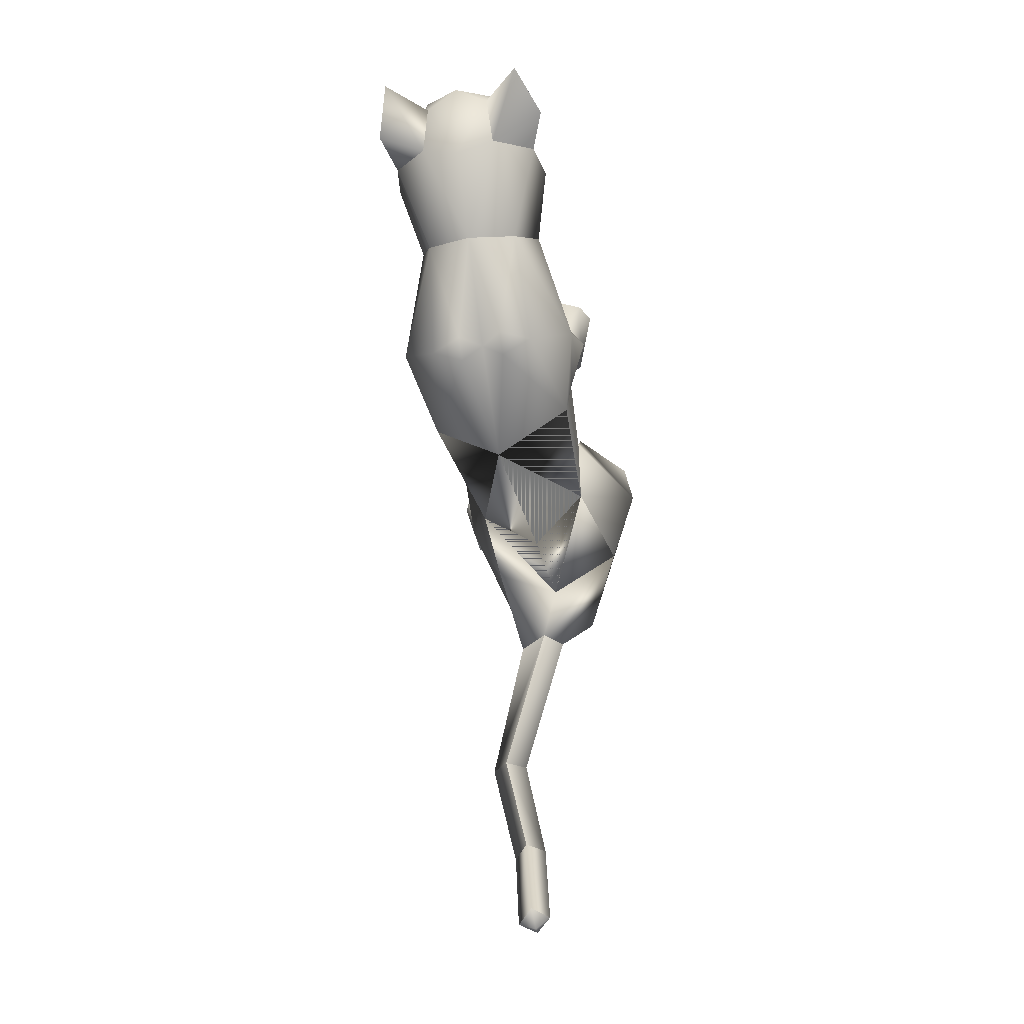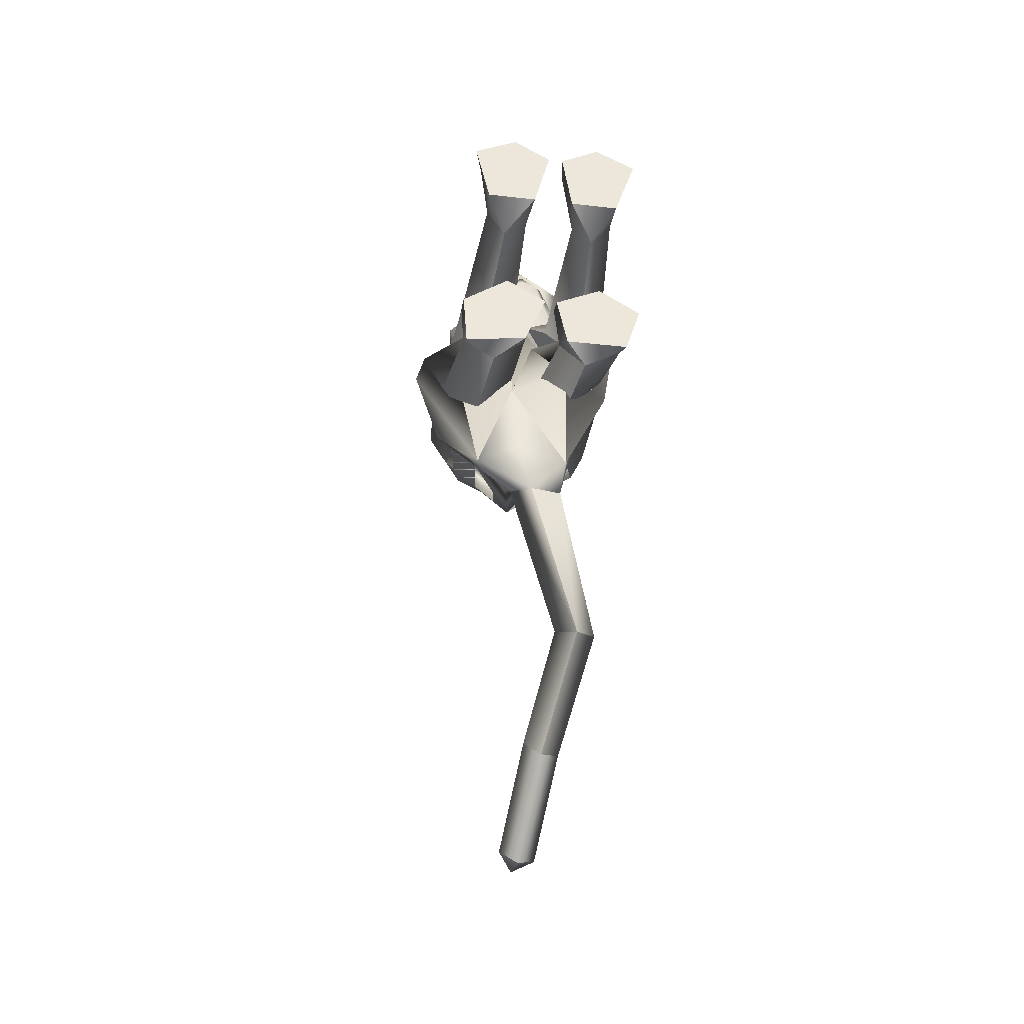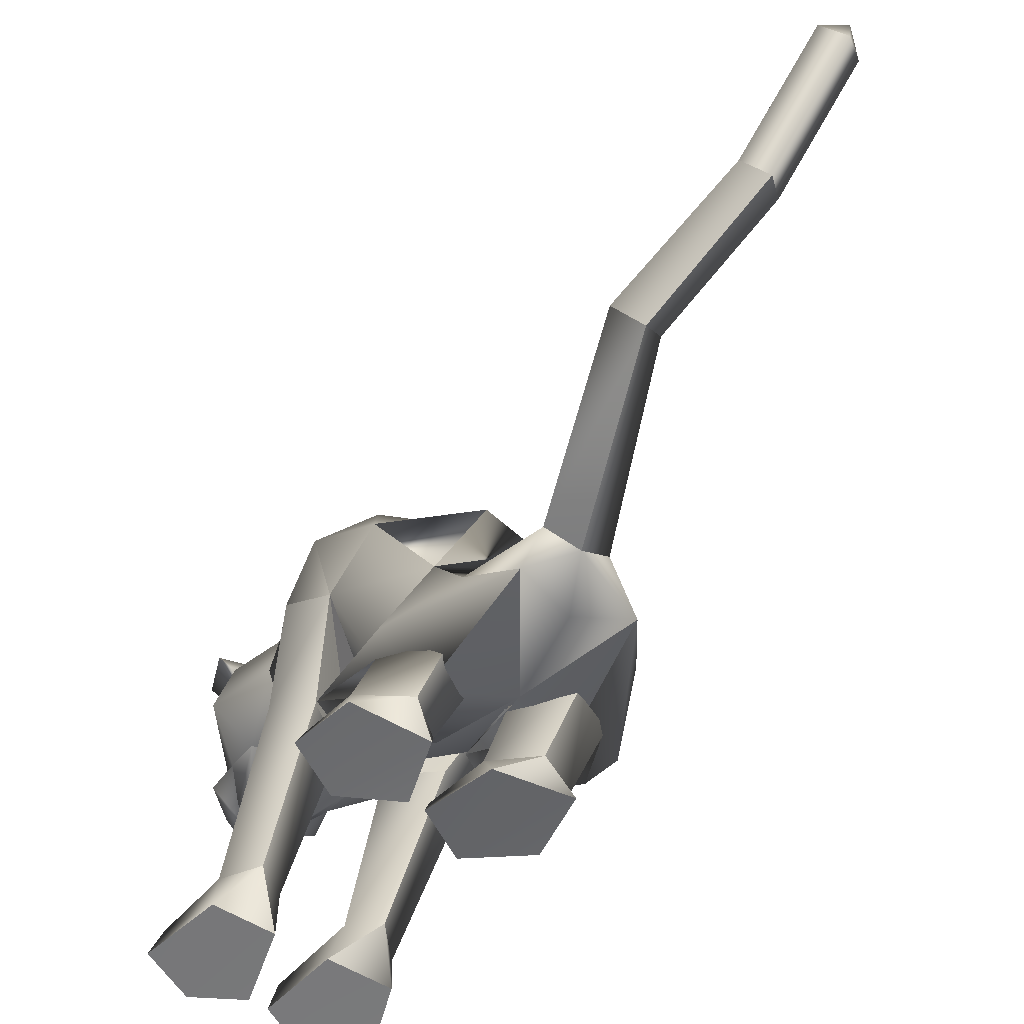
<metadata>
{"format":"obj","ext":"obj","renderer":"f3d","projection":"perspective","resolution":1024,"background":"white","views":[{"elev":-20.1,"azim":-168.7,"up":"+Z"},{"elev":-30.1,"azim":-5.3,"up":"+Z"},{"elev":-62.1,"azim":152.7,"up":"+Y"}]}
</metadata>
<code>
o sittingdown.001_meshes[0].006
v -0.01957 0.3236 0.4567
v -0.01491 0.316 0.4666
v -0.0186 0.2855 0.424
v 0.05893 0.3982 0.4764
v 0.1454 0.35 0.3362
v 0.06727 0.4532 0.4619
v 0.008145 0.4098 0.5125
v 0.04391 0.3622 0.5143
v 0.01097 0.3154 0.4971
v 0.0912 0.3304 0.4518
v 0.05141 0.3017 0.4588
v -0.03163 0.2998 0.4606
v -0.07444 0.3264 0.4565
v 0.01077 0.3585 0.5346
v -0.02397 0.3606 0.516
v -0.04384 0.3971 0.4795
v -0.05892 0.4497 0.4671
v -0.145 0.3416 0.351
v 0.003049 0.4863 0.4665
v -0.01491 0.316 0.4666
v -0.03363 0.3159 0.4563
v -0.0186 0.2855 0.424
v -0.03363 0.3159 0.4563
v -0.01957 0.3236 0.4567
v -0.0186 0.2855 0.424
v 0.03661 0.3249 0.4551
v 0.03569 0.2868 0.4225
v 0.03372 0.3172 0.4653
v 0.03372 0.3172 0.4653
v 0.03569 0.2868 0.4225
v 0.05131 0.318 0.4539
v 0.05131 0.318 0.4539
v 0.03569 0.2868 0.4225
v 0.03661 0.3249 0.4551
v -0.007187 0.5133 0.311
v 0.1554 0.1705 0.04031
v 0.1554 0.1705 0.04031
v -0.1871 0.1634 0.06141
v -0.1871 0.1634 0.06141
v 0.00937 0.326 0.4739
v 0.009702 0.3056 0.4619
v 0.05376 0.3149 0.4272
v 0.04949 0.3589 0.4297
v 0.04568 0.3399 0.4438
v -0.03873 0.3126 0.4302
v -0.0311 0.3379 0.4463
v -0.03799 0.3565 0.433
v -0.0311 0.3379 0.4463
v -0.03799 0.3565 0.433
v -0.03873 0.3126 0.4302
v 0.05376 0.3149 0.4272
v -0.03873 0.3126 0.4302
v 0.009702 0.3056 0.4619
v 0.01073 0.2959 0.472
v 0.05286 0.2992 0.4416
v 0.03902 0.2709 0.4312
v 0.01043 0.2695 0.4408
v -0.01921 0.2694 0.4332
v -0.03469 0.2972 0.4438
v 0.00937 0.326 0.4739
v 0.04568 0.3399 0.4438
v 0.05376 0.3149 0.4272
v 0.04949 0.3589 0.4297
v 0.009702 0.3056 0.4619
v -0.125 0.5537 0.4553
v -0.1648 0.5009 0.3872
v -0.125 0.5537 0.4553
v -0.1648 0.5009 0.3872
v 0.1425 0.5175 0.3584
v 0.1215 0.5621 0.4414
v 0.1425 0.5174 0.3584
v 0.1215 0.5621 0.4414
v -0.05475 -0.2938 -0.3494
v 0.05256 -0.2817 0.2168
v 0.1055 -0.2652 0.366
v 0.036 -0.2712 0.3304
v 0.036 -0.2712 0.3304
v 0.04286 -0.213 0.3317
v 0.05256 -0.2817 0.2168
v 0.1384 -0.2796 0.2132
v 0.1764 -0.2683 0.3252
v 0.16 -0.2101 0.3263
v 0.09942 -0.1964 0.3451
v 0.1764 -0.2683 0.3252
v 0.1384 -0.2796 0.2132
v 0.05256 -0.2817 0.2168
v 0.1055 -0.2652 0.366
v -0.01975 -0.2845 0.2194
v 0.01004 -0.2722 0.3315
v -0.05626 -0.2716 0.3722
v -0.1084 -0.2886 0.2212
v -0.1336 -0.2797 0.3359
v -0.05626 -0.2716 0.3722
v -0.05754 -0.2031 0.3509
v -0.1201 -0.2214 0.3366
v 0.01004 -0.2722 0.3315
v -0.001239 -0.2149 0.3333
v -0.1084 -0.2886 0.2212
v -0.01975 -0.2845 0.2194
v -0.01975 -0.2845 0.2194
v -0.1336 -0.2797 0.3359
v 0.1144 -0.2091 -0.1873
v -0.234 -0.1804 -0.1404
v -0.03864 -0.1056 -1.047
v -0.04501 -0.05468 -1.047
v -0.007876 -0.07602 -1.035
v -0.06749 -0.08367 -1.022
v -0.03692 -0.05058 -1.008
v -0.06749 -0.08367 -1.022
v -0.03692 -0.05058 -1.008
v -0.007876 -0.07602 -1.035
v -0.03864 -0.1056 -1.047
v 0.1351 -0.3605 -0.1701
v 0.02817 -0.3647 -0.1677
v 0.01122 -0.3508 -0.07288
v 0.09234 -0.337 -0.03102
v 0.07436 -0.2918 -0.04864
v 0.1629 -0.3443 -0.0822
v 0.01066 -0.3099 -0.06082
v 0.1493 -0.305 -0.07688
v 0.02817 -0.3647 -0.1677
v 0.09234 -0.337 -0.03102
v 0.1351 -0.3605 -0.1701
v 0.1629 -0.3443 -0.0822
v 0.02817 -0.3647 -0.1677
v 0.01122 -0.3508 -0.07288
v -0.1528 -0.3697 -0.1778
v -0.04829 -0.3689 -0.1687
v -0.1595 -0.31 -0.06978
v -0.08396 -0.295 -0.03993
v -0.1579 -0.3502 -0.0766
v -0.07751 -0.3386 -0.0201
v -0.009706 -0.3515 -0.07161
v -0.02139 -0.3109 -0.05899
v -0.04829 -0.3689 -0.1687
v -0.009706 -0.3515 -0.07161
v -0.07751 -0.3386 -0.0201
v -0.04829 -0.3689 -0.1687
v -0.1528 -0.3697 -0.1778
v -0.1579 -0.3502 -0.0766
v -0.02648 0.3672 -0.02146
v -0.01531 0.4464 0.167
v 0.1077 0.3023 0.2191
v 0.06869 0.4066 0.1759
v -0.1218 0.2952 0.2332
v -0.09486 0.4022 0.1858
v -0.003632 0.2274 0.2468
v -0.01531 0.4464 0.167
v 0.06869 0.4066 0.1759
v 0.1077 0.3023 0.2191
v -0.1218 0.2952 0.2332
v -0.09486 0.4022 0.1858
v -0.003632 0.2274 0.2468
v -0.0034 -0.003884 0.05899
v -0.0281 0.223 -0.1845
v 0.1011 0.1902 -0.1133
v -0.0034 -0.003884 0.05899
v -0.156 0.1931 -0.08975
v 0.01236 0.3966 -0.01315
v 0.1054 0.1035 0.1532
v 0.1054 0.1035 0.1532
v -0.1159 0.09657 0.1665
v -0.06509 0.3952 -0.007482
v -0.1159 0.09657 0.1665
v 0.07967 0.2908 0.3358
v 0.003523 0.3555 0.3918
v 0.08266 0.3277 0.4023
v -0.07152 0.3235 0.4081
v 0.07967 0.2908 0.3358
v 0.001481 0.2766 0.329
v -0.07577 0.2857 0.3434
v -0.07577 0.2857 0.3434
v -0.07179 0.4959 0.3402
v -0.05756 0.488 0.4336
v -0.1393 0.4405 0.3472
v -0.05756 0.488 0.4336
v -0.1393 0.4405 0.3472
v -0.05756 0.488 0.4336
v -0.07179 0.4959 0.3402
v -0.1393 0.4405 0.3472
v 0.06148 0.5001 0.3317
v 0.05631 0.4903 0.425
v 0.1248 0.4481 0.3265
v 0.1248 0.4481 0.3265
v 0.06148 0.5001 0.3317
v 0.05631 0.4903 0.425
v 0.05632 0.4903 0.425
v -0.01966 -0.07914 0.04886
v -0.05444 -0.03016 -0.2815
v 0.02998 0.0136 0.1208
v 0.0918 -0.00363 0.05836
v 0.08269 0.02844 0.167
v 0.1396 0.008694 0.09997
v 0.02998 0.0136 0.1208
v 0.0918 -0.00363 0.05836
v 0.0918 -0.00363 0.05836
v -0.03872 0.01172 0.126
v -0.1023 -0.004503 0.07355
v -0.08505 0.02271 0.1805
v -0.1483 0.002628 0.1233
v -0.1023 -0.004503 0.07355
v -0.03872 0.01172 0.126
v -0.1023 -0.004503 0.07355
v -0.0679 -0.1719 -0.3418
v -0.0679 -0.1719 -0.3418
v 0.09557 -0.2254 0.1696
v 0.1346 -0.221 0.2161
v 0.08862 -0.1875 0.2444
v 0.09557 -0.2254 0.1696
v 0.05856 -0.2248 0.1998
v 0.09557 -0.2254 0.1696
v -0.03173 -0.2284 0.203
v -0.05883 -0.1935 0.2494
v -0.1074 -0.2301 0.2244
v -0.07379 -0.2318 0.1749
v -0.07379 -0.2318 0.1749
v -0.07379 -0.2318 0.1749
v -0.06581 -0.268 -0.4273
v -0.02944 -0.2832 -0.4269
v -0.028 -0.2565 -0.4081
v 0.02145 -0.2757 -0.4308
v 0.02145 -0.2757 -0.4308
v -0.02944 -0.2832 -0.4269
v -0.028 -0.2565 -0.4081
v -0.028 -0.2565 -0.4081
v -0.06581 -0.268 -0.4273
v -0.02944 -0.2832 -0.4269
v 0.02817 -0.3085 -0.3874
v 0.02817 -0.3085 -0.3874
v 0.02817 -0.3085 -0.3874
v -0.1255 -0.2942 -0.3822
v -0.1255 -0.2942 -0.3822
v -0.1255 -0.2942 -0.3822
v 0.07833 -0.2541 -0.6974
v 0.04332 -0.3011 -0.7123
v 0.04591 -0.2171 -0.6881
v 0.04591 -0.2171 -0.6881
v 0.01105 -0.2556 -0.691
v 0.04332 -0.3011 -0.7123
v 0.04332 -0.3011 -0.7123
v 0.01105 -0.2556 -0.691
v 0.04591 -0.2171 -0.6881
v 0.04332 -0.3011 -0.7123
v 0.07833 -0.2541 -0.6974
v 0.04591 -0.2171 -0.6881
v -0.01993 -0.2012 -0.07332
v 0.03916 -0.2532 -0.1619
v 0.1347 -0.2073 -0.06433
v 0.03916 -0.2532 -0.1619
v 0.0775 -0.1716 -0.01252
v 0.03916 -0.2532 -0.1619
v -0.05982 -0.1983 -0.07369
v -0.155 -0.2227 -0.1832
v -0.2192 -0.1661 -0.08374
v -0.155 -0.2227 -0.1832
v -0.1268 -0.1596 -0.0107
v -0.155 -0.2227 -0.1832
v -0.01078 -0.2292 -0.9038
v -0.01078 -0.2292 -0.9038
v -0.03774 -0.2022 -0.8745
v -0.00575 -0.1654 -0.8659
v -0.03774 -0.2022 -0.8745
v -0.01078 -0.2292 -0.9038
v 0.02106 -0.194 -0.8917
v 0.02106 -0.194 -0.8917
v -0.00575 -0.1654 -0.8659
v -0.00575 -0.1654 -0.8659
v 0.1042 -0.2336 -0.1632
v 0.03756 -0.236 -0.2307
v -0.01537 -0.232 -0.1799
v 0.03756 -0.236 -0.2307
v 0.05475 -0.2274 -0.1446
v 0.1042 -0.2336 -0.1632
v 0.03756 -0.236 -0.2307
v -0.01537 -0.232 -0.1799
v 0.05475 -0.2274 -0.1446
v -0.06474 -0.2321 -0.1815
v -0.1312 -0.2174 -0.2575
v -0.1863 -0.2247 -0.1882
v -0.1181 -0.2309 -0.1456
v -0.1312 -0.2174 -0.2575
v -0.06474 -0.2321 -0.1815
v -0.1312 -0.2174 -0.2575
v -0.1863 -0.2247 -0.1882
v -0.1181 -0.2309 -0.1456
v 0.0711 -0.2952 -0.1185
v 0.1277 -0.3198 -0.1559
v 0.1277 -0.3198 -0.1559
v 0.06265 -0.336 -0.1978
v 0.0711 -0.2952 -0.1185
v 0.06265 -0.336 -0.1978
v 0.06265 -0.336 -0.1978
v 0.01812 -0.3247 -0.1493
v 0.01812 -0.3247 -0.1493
v 0.06265 -0.336 -0.1978
v -0.04646 -0.3291 -0.1505
v -0.09729 -0.3032 -0.1106
v -0.1021 -0.343 -0.1981
v -0.1563 -0.33 -0.153
v -0.1021 -0.343 -0.1981
v -0.1563 -0.33 -0.153
v -0.1021 -0.343 -0.1981
v -0.09729 -0.3032 -0.1106
v -0.04646 -0.3291 -0.1505
v -0.1021 -0.343 -0.1981
v 0.0655 0.3808 -0.03356
v 0.009646 0.3796 -0.05345
v 0.1404 0.2988 0.002317
v 0.1218 0.1141 -0.03098
v 0.1218 0.1141 -0.03098
v 0.1218 0.1141 -0.03098
v 0.1218 0.1141 -0.03098
v 0.1218 0.1141 -0.03098
v 0.1218 0.1141 -0.03098
v -0.1846 0.2922 0.02506
v -0.1199 0.3776 -0.01994
v -0.06778 0.3785 -0.04744
v -0.1533 0.1169 -0.00699
v -0.1533 0.1169 -0.00699
v -0.1533 0.1169 -0.00699
v -0.1533 0.1169 -0.00699
v -0.1533 0.1169 -0.00699
v 0.06531 -0.09791 -0.07842
v 0.05646 -0.04764 -0.2129
v 0.06531 -0.09791 -0.07842
v 0.05646 -0.04764 -0.2129
v 0.05646 -0.04764 -0.2129
v 0.06531 -0.09791 -0.07842
v 0.05374 -0.1957 -0.2901
v 0.05374 -0.1957 -0.2901
v 0.05374 -0.1957 -0.2901
v -0.1454 -0.03907 -0.182
v -0.1336 -0.08918 -0.04778
v -0.1454 -0.03907 -0.182
v -0.1336 -0.08918 -0.04778
v -0.1336 -0.08918 -0.04778
v -0.1454 -0.03907 -0.182
v -0.1911 -0.1792 -0.2677
v -0.191 -0.1792 -0.2676
v -0.191 -0.1792 -0.2676
v -0.003473 0.04241 0.152
v -0.003473 0.04241 0.152
v -0.003473 0.04241 0.152
v -0.003473 0.04241 0.152
v -0.003473 0.04241 0.152
v -0.003473 0.04241 0.152
v -0.003473 0.04241 0.152
v -0.0622 -0.2633 -0.2118
v -0.0622 -0.2633 -0.2118
v -0.0622 -0.2633 -0.2118
v -0.6886 -0.08061 0.9927
v -0.6886 -0.08061 0.9927
v 0.02145 -0.2757 -0.4308
v -0.191 -0.1792 -0.2676
v -0.0679 -0.1719 -0.3418
v -0.1454 -0.03907 -0.182
v -0.1899 -0.1795 -0.2667
v -0.06675 -0.173 -0.3412
v -0.1442 -0.03946 -0.1809
v -0.06806 -0.1718 -0.3418
v -0.1455 -0.03902 -0.1821
f 327 155 189
f 155 337 189
f 205 189 337
f 340 356 354
f 189 205 327
f 178 180 17
f 356 357 354
f 337 355 356
f 357 361 338
f 355 359 356
f 359 360 361
f 340 337 356
f 356 359 357
f 337 205 355
f 357 359 361
f 355 358 359
f 359 358 360
f 1 2 3
f 4 5 6
f 7 4 6
f 7 8 4
f 9 10 8
f 8 10 4
f 11 10 9
f 12 9 13
f 14 8 7
f 14 9 8
f 14 15 9
f 9 15 13
f 15 16 13
f 7 16 15
f 14 7 15
f 7 17 16
f 16 17 18
f 6 19 7
f 17 7 19
f 20 21 22
f 23 24 25
f 26 27 28
f 29 30 31
f 32 33 34
f 35 173 174
f 18 17 175
f 174 17 19
f 17 174 175
f 35 174 19
f 65 66 176
f 176 66 177
f 178 179 67
f 68 67 179
f 180 68 179
f 173 35 142
f 143 144 5
f 145 18 146
f 18 175 146
f 146 175 173
f 146 173 142
f 181 142 35
f 186 184 69
f 144 142 181
f 144 181 183
f 5 144 183
f 5 183 6
f 70 182 69
f 184 185 71
f 71 185 72
f 186 72 185
f 6 183 187
f 187 19 6
f 35 19 187
f 35 187 181
f 143 5 165
f 40 41 42
f 42 43 44
f 40 45 41
f 45 40 46
f 45 46 47
f 48 49 50
f 166 11 9
f 11 167 10
f 167 4 10
f 4 167 5
f 51 167 166
f 166 167 11
f 52 166 168
f 166 12 168
f 166 9 12
f 12 13 168
f 52 53 166
f 51 166 53
f 54 51 53
f 54 55 51
f 56 55 54
f 54 53 52
f 57 56 54
f 167 51 55
f 55 169 167
f 56 169 55
f 56 170 169
f 56 57 170
f 58 170 57
f 57 54 58
f 58 54 59
f 54 52 59
f 168 59 52
f 58 171 170
f 58 59 171
f 171 59 168
f 5 167 165
f 60 48 50
f 147 143 165
f 165 170 147
f 172 147 170
f 168 13 16
f 16 18 168
f 18 172 168
f 145 172 18
f 147 172 145
f 61 62 63
f 60 62 61
f 62 60 64
f 42 44 40
f 50 64 60
f 148 149 159
f 159 149 306
f 306 307 159
f 308 149 150
f 308 306 149
f 159 307 141
f 159 141 148
f 150 160 308
f 308 160 36
f 162 341 151
f 315 151 152
f 315 152 316
f 163 148 141
f 163 141 317
f 316 163 317
f 163 316 152
f 148 163 152
f 162 315 38
f 151 315 162
f 153 151 341
f 341 150 153
f 150 341 160
f 342 154 309
f 155 307 156
f 156 307 306
f 156 306 308
f 310 156 308
f 343 318 157
f 158 315 316
f 158 316 317
f 155 158 317
f 141 155 317
f 141 307 155
f 319 315 158
f 38 315 320
f 36 311 308
f 344 312 190
f 190 312 191
f 192 193 161
f 193 37 161
f 192 161 345
f 192 345 194
f 193 313 37
f 195 313 193
f 346 197 321
f 197 198 321
f 199 164 200
f 199 347 164
f 200 164 39
f 200 39 322
f 201 200 322
f 199 202 347
f 157 318 188
f 157 188 314
f 318 158 332
f 333 334 103
f 158 155 332
f 155 189 332
f 335 318 332
f 318 335 188
f 314 188 323
f 155 324 189
f 156 324 155
f 325 102 326
f 323 324 314
f 314 324 156
f 188 336 348
f 360 338 361
f 327 329 204
f 228 349 73
f 327 204 189
f 231 73 349
f 337 189 204
f 102 330 326
f 339 232 103
f 330 102 229
f 188 348 328
f 103 334 339
f 350 246 325
f 350 230 247
f 102 248 249
f 247 246 350
f 250 325 246
f 325 250 102
f 249 229 102
f 248 102 250
f 350 333 252
f 253 103 232
f 103 253 254
f 350 255 233
f 255 350 252
f 256 252 333
f 254 256 103
f 333 103 256
f 340 218 231
f 231 218 219
f 340 220 218
f 73 231 219
f 73 219 228
f 228 219 221
f 331 228 221
f 331 221 220
f 331 220 205
f 340 205 220
f 206 195 207
f 74 75 76
f 77 78 79
f 80 75 74
f 80 81 75
f 82 208 83
f 82 207 208
f 84 85 82
f 82 85 207
f 207 85 209
f 85 86 209
f 87 82 83
f 77 87 78
f 78 87 83
f 192 194 210
f 195 193 207
f 79 210 211
f 194 196 210
f 84 82 87
f 192 207 193
f 78 210 79
f 78 208 210
f 78 83 208
f 207 192 208
f 211 210 196
f 210 208 192
f 277 278 257
f 253 279 254
f 252 277 257
f 277 256 280
f 256 254 279
f 279 280 256
f 252 256 277
f 279 253 281
f 268 269 249
f 246 270 250
f 246 251 270
f 270 251 271
f 250 268 248
f 249 248 268
f 268 250 272
f 270 272 250
f 296 282 297
f 282 296 283
f 298 283 296
f 297 284 299
f 284 297 285
f 285 297 282
f 300 301 281
f 281 301 279
f 127 302 128
f 301 302 127
f 301 127 129
f 129 303 301
f 130 131 132
f 133 130 132
f 133 134 130
f 133 135 134
f 131 129 127
f 130 129 131
f 129 130 303
f 134 303 130
f 134 304 303
f 134 135 304
f 135 305 304
f 136 137 138
f 137 139 138
f 137 140 139
f 212 199 213
f 88 89 90
f 91 90 92
f 93 94 95
f 96 97 93
f 97 94 93
f 97 213 94
f 95 94 213
f 95 213 214
f 95 214 98
f 214 215 98
f 98 215 99
f 96 100 97
f 97 100 212
f 97 212 213
f 216 214 201
f 214 213 199
f 100 217 212
f 217 203 212
f 202 212 203
f 199 212 202
f 101 93 95
f 101 95 98
f 91 88 90
f 201 214 200
f 199 200 214
f 286 287 273
f 288 113 289
f 113 114 289
f 115 116 117
f 117 116 118
f 269 268 288
f 119 117 290
f 120 288 290
f 291 269 288
f 292 293 274
f 275 274 293
f 115 117 119
f 276 275 286
f 293 286 275
f 118 113 120
f 119 290 294
f 273 276 286
f 119 294 121
f 121 294 295
f 120 290 117
f 288 120 113
f 122 123 124
f 117 118 120
f 122 125 123
f 115 119 121
f 126 125 122
f 234 353 235
f 223 235 353
f 236 224 234
f 237 238 225
f 238 226 225
f 238 239 226
f 227 226 239
f 234 224 222
f 240 241 258
f 104 105 106
f 105 107 108
f 259 260 109
f 110 109 261
f 242 262 241
f 243 263 244
f 109 260 261
f 111 261 264
f 244 263 265
f 104 107 105
f 110 261 111
f 111 259 112
f 105 108 106
f 259 111 264
f 109 112 259
f 265 245 244
f 258 241 262
f 266 245 265
f 267 262 242
f 158 337 155
f 327 156 155
f 327 331 205
f 6 184 5
f 72 186 69
f 205 354 355
f 355 357 358
f 357 360 358
f 205 340 354
f 355 354 357
f 357 338 360

</code>
